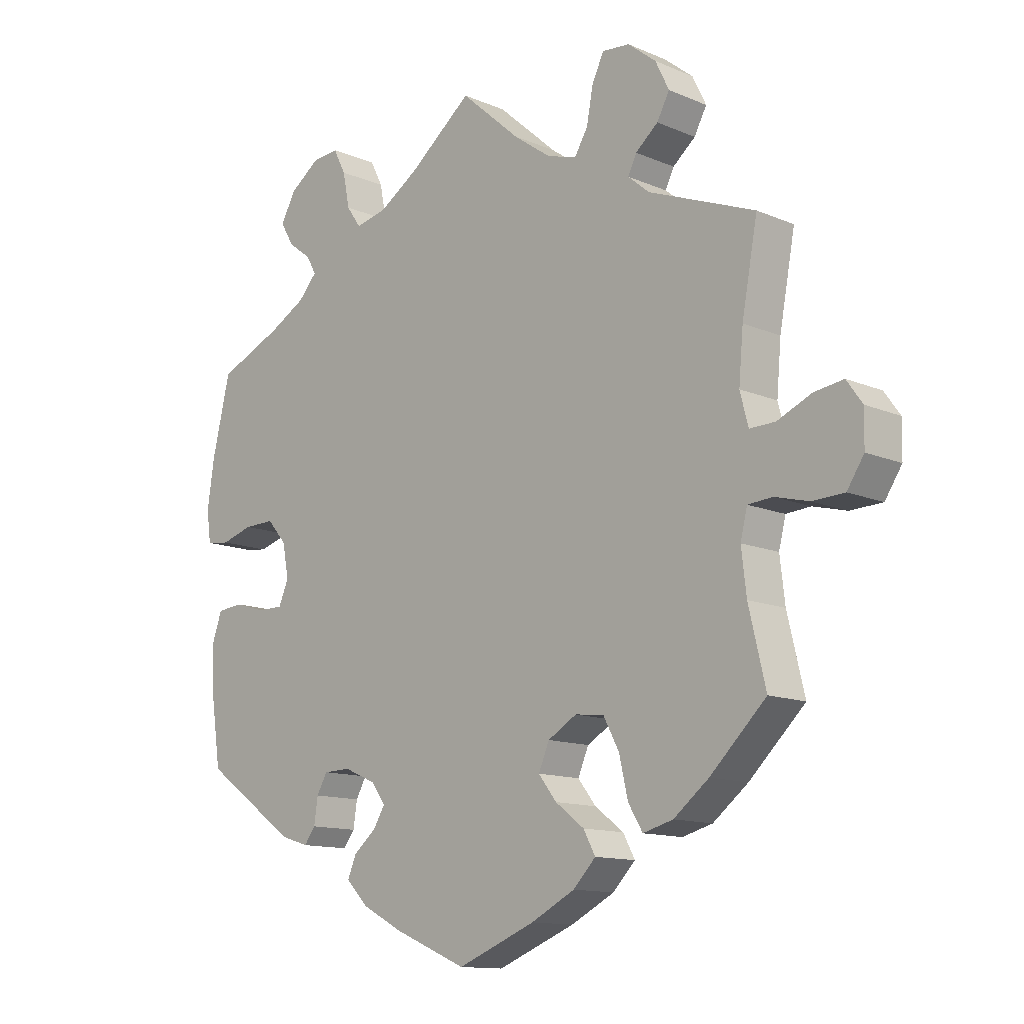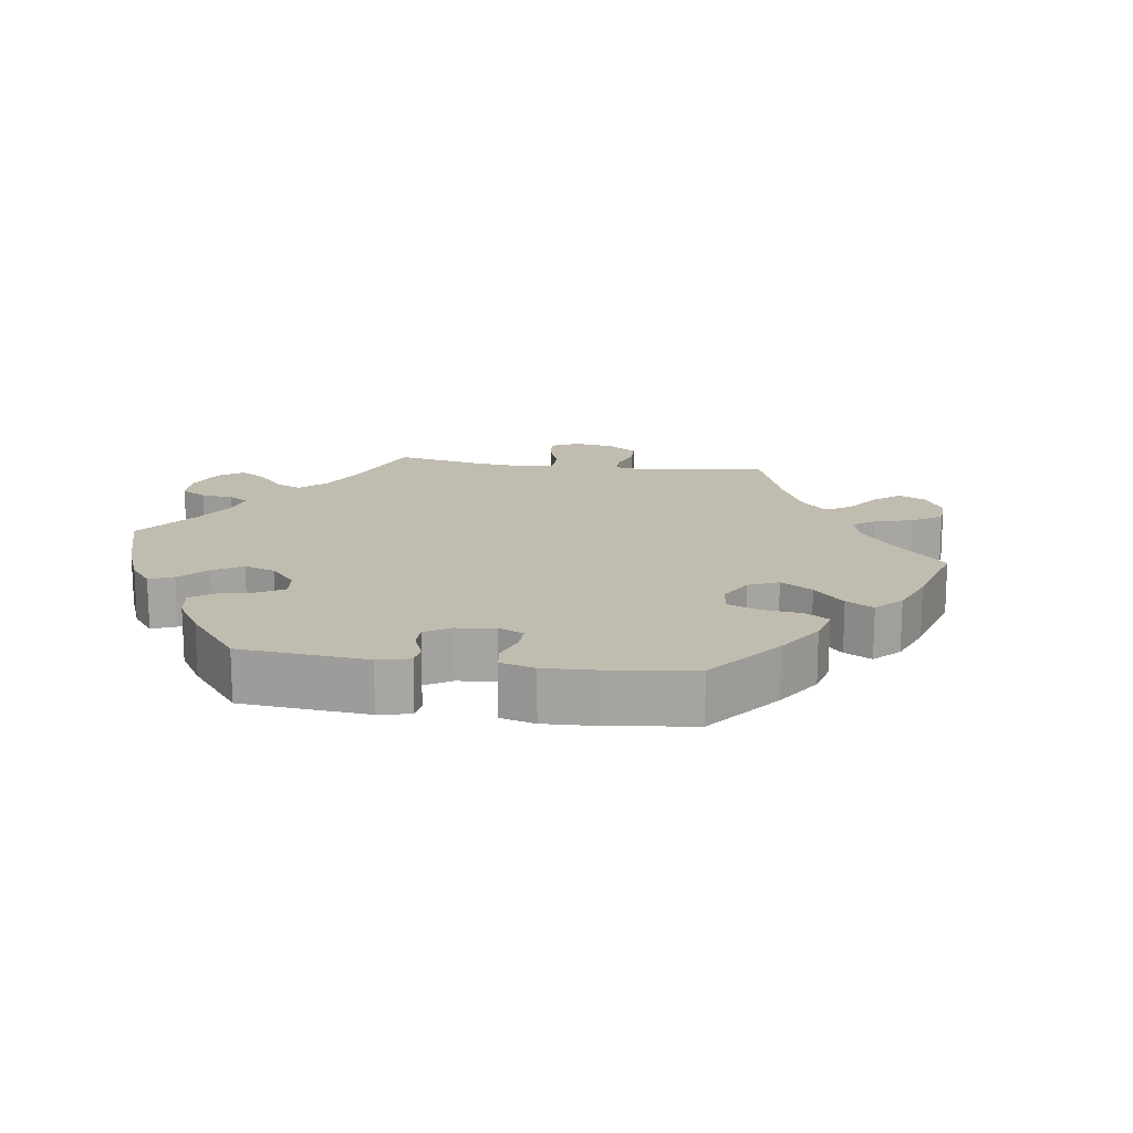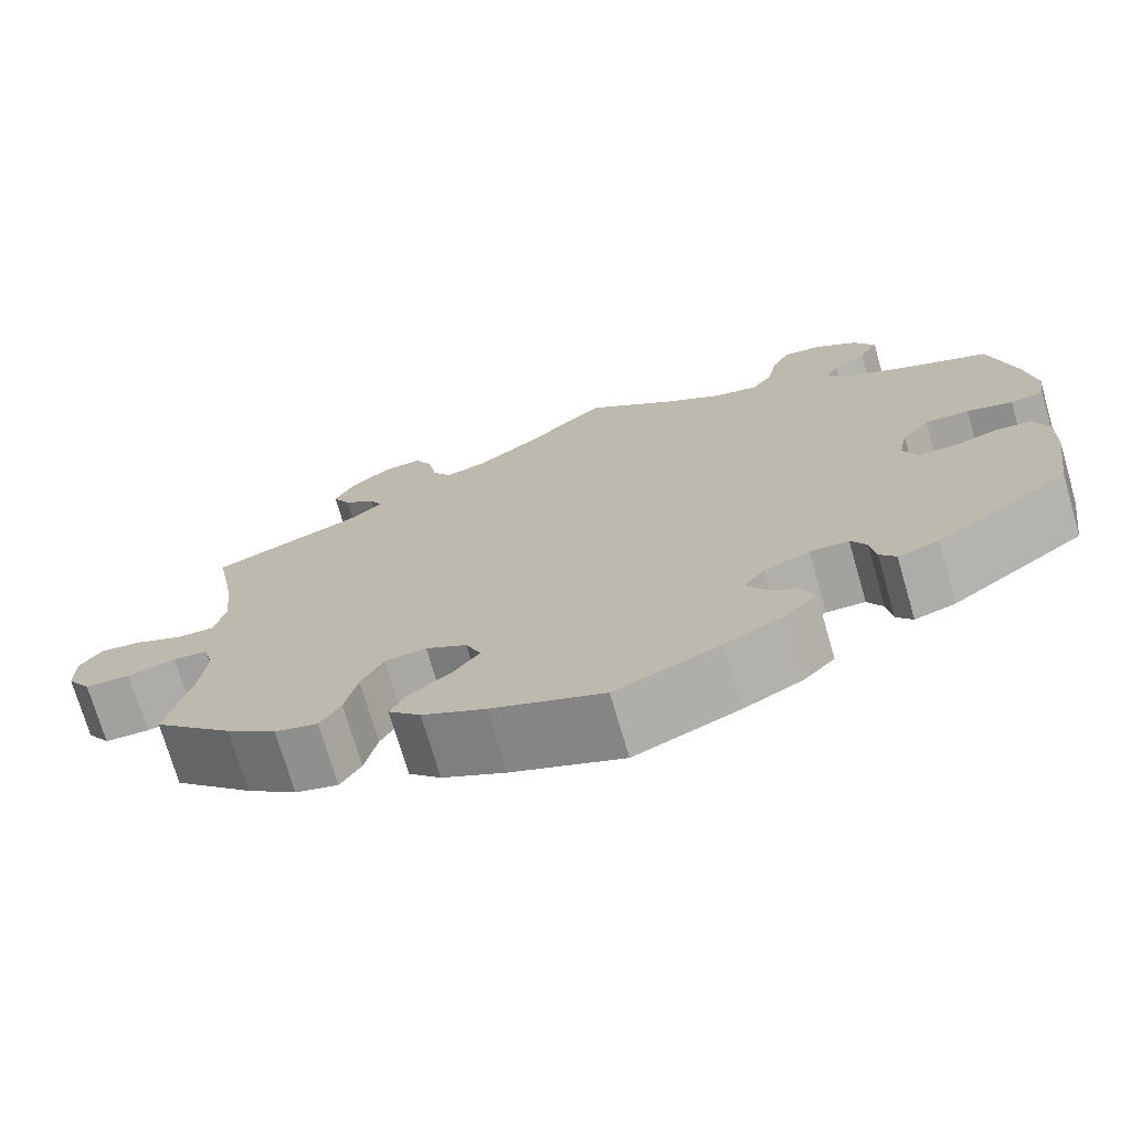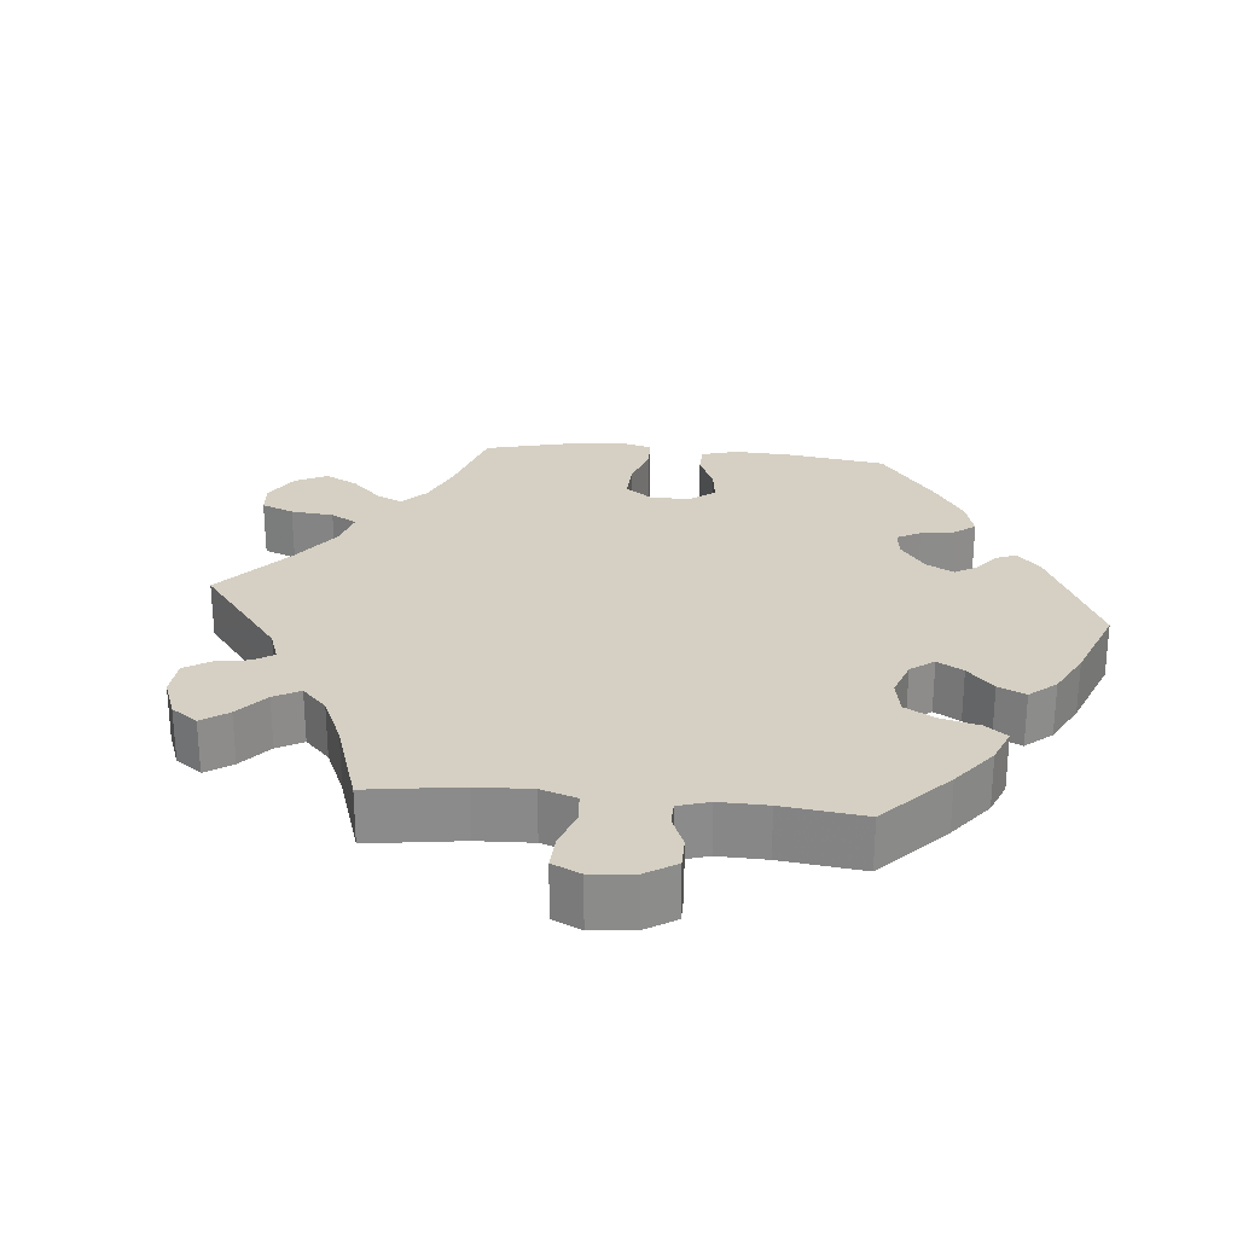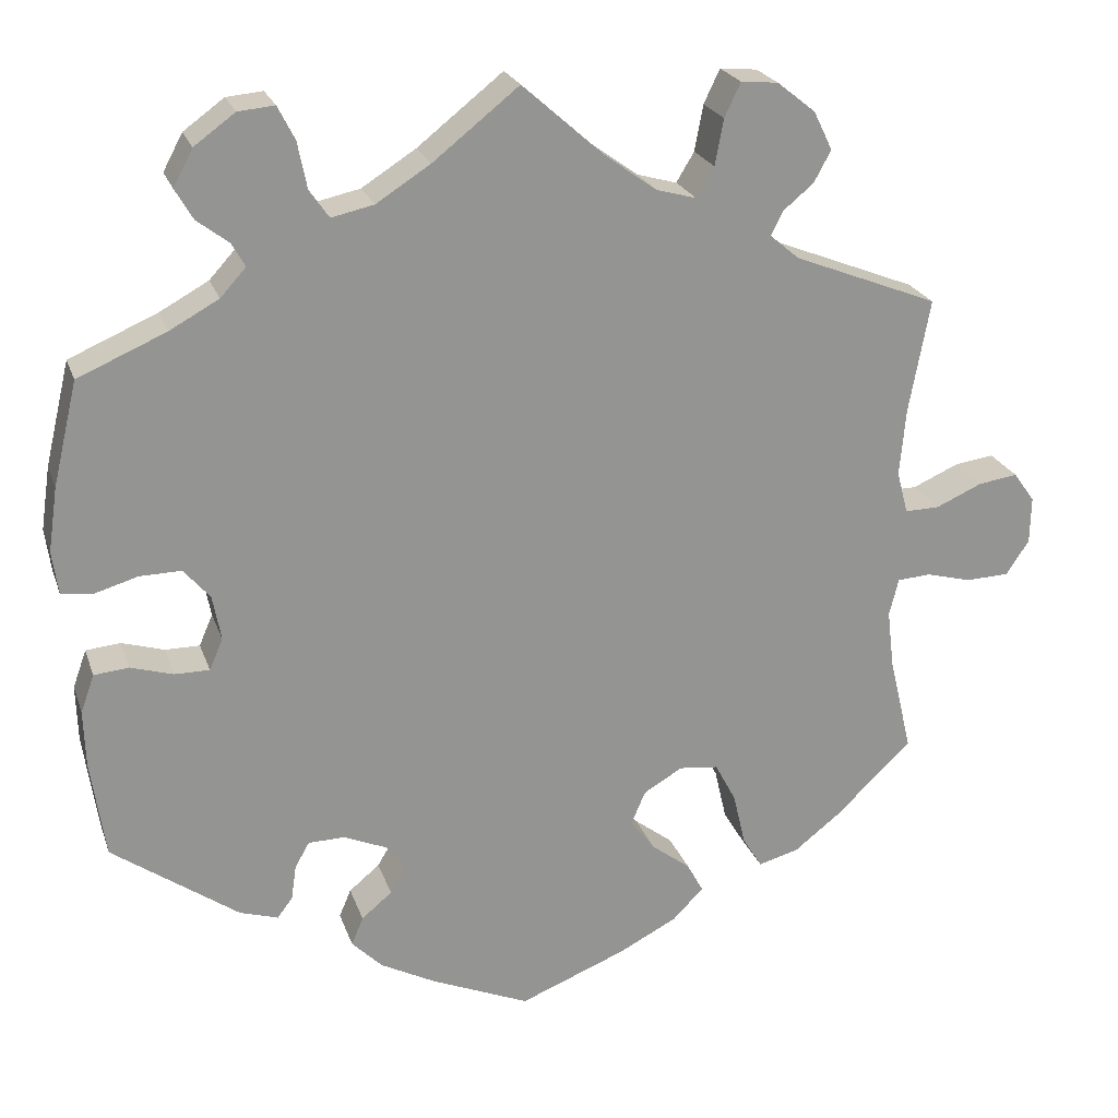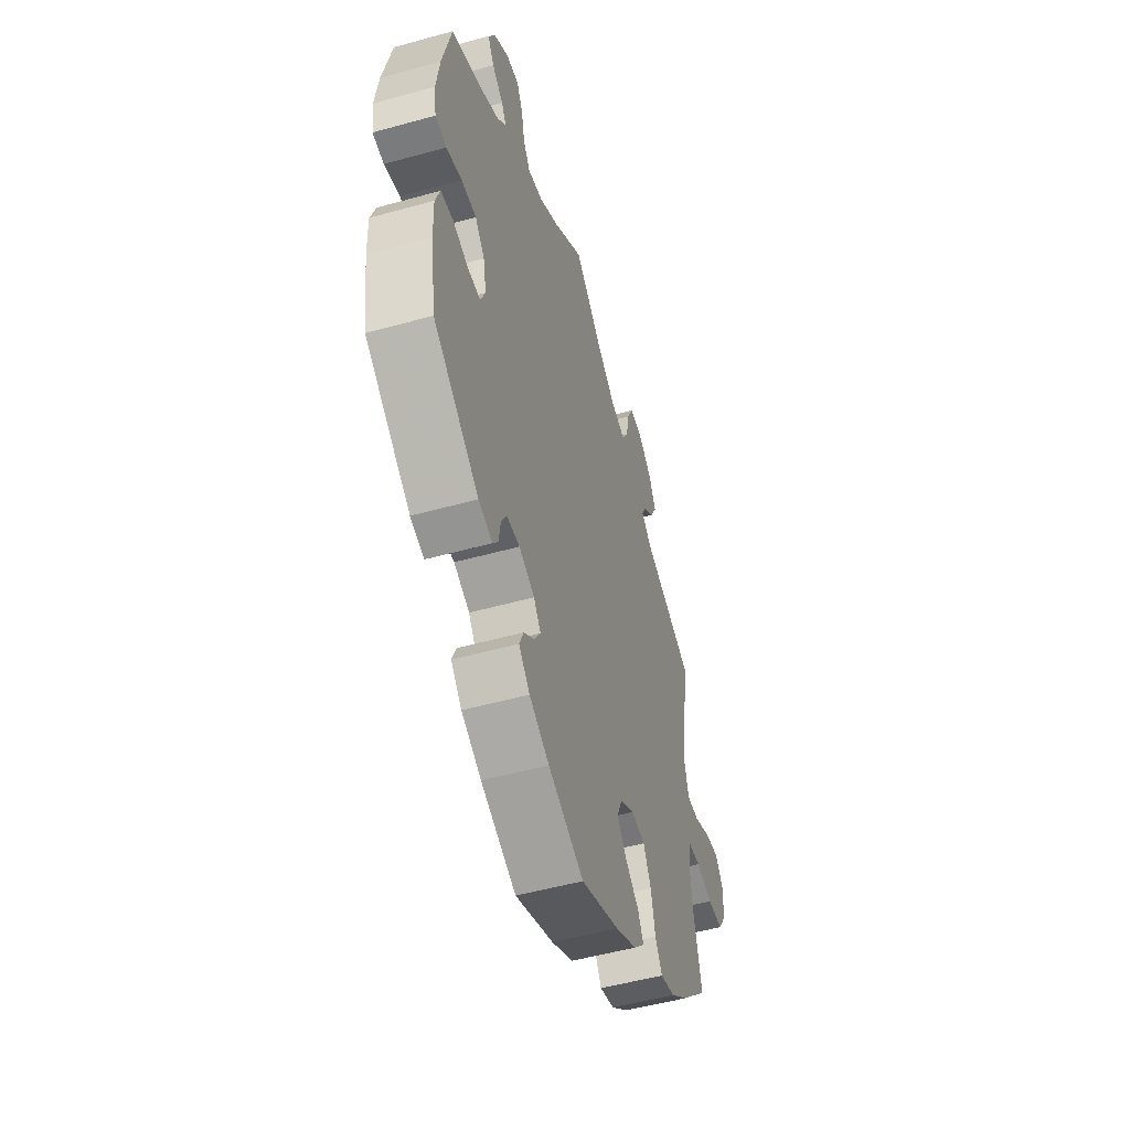
<metadata>
{"format":"obj","ext":"obj","renderer":"f3d","projection":"perspective","resolution":1024,"background":"white","views":[{"elev":-12.6,"azim":-134.7,"up":"+Z"},{"elev":16.3,"azim":158.2,"up":"+Y"},{"elev":-73.0,"azim":16.2,"up":"+Z"},{"elev":26.3,"azim":35.8,"up":"+Y"},{"elev":22.7,"azim":163.6,"up":"+Z"},{"elev":-51.2,"azim":106.8,"up":"+Z"}]}
</metadata>
<code>
v 0.351 0.07 -0.394
v 0.306 0.07 -0.408
v 0.288 0.07 -0.384
v 0.282 0.07 -0.343
v 0.265 0.07 -0.313
v 0.222 0.07 -0.312
v 0.171 0.07 -0.334
v 0.148 0.07 -0.365
v 0.167 0.07 -0.396
v 0.203 0.07 -0.426
v 0.217 0.07 -0.459
v 0.181 0.07 -0.495
v 0.116 0.07 -0.529
v 0 0.07 -0.578
v -0.125 0.07 -0.528
v -0.195 0.07 -0.492
v -0.231 0.07 -0.455
v -0.212 0.07 -0.42
v -0.166 0.07 -0.385
v -0.137 0.07 -0.348
v -0.154 0.07 -0.308
v -0.2 0.07 -0.281
v -0.246 0.07 -0.286
v -0.271 0.07 -0.333
v -0.285 0.07 -0.394
v -0.308 0.07 -0.432
v -0.356 0.07 -0.419
v -0.412 0.07 -0.375
v -0.501 0.07 -0.289
v -0.474 0.07 -0.176
v -0.466 0.07 -0.108
v -0.477 0.07 -0.064
v -0.516 0.07 -0.061
v -0.57 0.07 -0.075
v -0.621 0.07 -0.073
v -0.648 0.07 -0.032
v -0.649 0.07 0.023
v -0.624 0.07 0.058
v -0.577 0.07 0.051
v -0.523 0.07 0.027
v -0.482 0.07 0.026
v -0.469 0.07 0.076
v -0.476 0.07 0.155
v -0.501 0.07 0.289
v -0.33 0.07 0.356
v -0.296 0.07 0.385
v -0.31 0.07 0.413
v -0.346 0.07 0.443
v -0.366 0.07 0.48
v -0.344 0.07 0.525
v -0.299 0.07 0.561
v -0.255 0.07 0.565
v -0.236 0.07 0.525
v -0.226 0.07 0.471
v -0.205 0.07 0.436
v -0.158 0.07 0.449
v -0.097 0.07 0.493
v -0.001 0.07 0.578
v 0.1 0.07 0.498
v 0.164 0.07 0.457
v 0.214 0.07 0.446
v 0.237 0.07 0.479
v 0.248 0.07 0.534
v 0.268 0.07 0.573
v 0.311 0.07 0.569
v 0.359 0.07 0.534
v 0.382 0.07 0.491
v 0.361 0.07 0.455
v 0.324 0.07 0.427
v 0.308 0.07 0.399
v 0.338 0.07 0.366
v 0.396 0.07 0.334
v 0.5 0.07 0.289
v 0.529 0.07 0.167
v 0.54 0.07 0.092
v 0.533 0.07 0.042
v 0.496 0.07 0.037
v 0.445 0.07 0.052
v 0.396 0.07 0.053
v 0.365 0.07 0.017
v 0.355 0.07 -0.036
v 0.371 0.07 -0.073
v 0.412 0.07 -0.073
v 0.462 0.07 -0.058
v 0.503 0.07 -0.062
v 0.519 0.07 -0.107
v 0.517 0.07 -0.174
v 0.5 0.07 -0.289
v 0.351 0 -0.394
v 0.306 0 -0.408
v 0.288 0 -0.384
v 0.282 0 -0.343
v 0.265 0 -0.313
v 0.222 0 -0.312
v 0.171 0 -0.334
v 0.148 0 -0.365
v 0.167 0 -0.396
v 0.203 0 -0.426
v 0.217 0 -0.459
v 0.181 0 -0.495
v 0.116 0 -0.529
v 0 0 -0.578
v -0.125 0 -0.528
v -0.195 0 -0.492
v -0.231 0 -0.455
v -0.212 0 -0.42
v -0.166 0 -0.385
v -0.137 0 -0.348
v -0.154 0 -0.308
v -0.2 0 -0.281
v -0.246 0 -0.286
v -0.271 0 -0.333
v -0.285 0 -0.394
v -0.308 0 -0.432
v -0.356 0 -0.419
v -0.412 0 -0.375
v -0.501 0 -0.289
v -0.474 0 -0.176
v -0.466 0 -0.108
v -0.477 0 -0.064
v -0.516 0 -0.061
v -0.57 0 -0.075
v -0.621 0 -0.073
v -0.648 0 -0.032
v -0.649 0 0.023
v -0.624 0 0.058
v -0.577 0 0.051
v -0.523 0 0.027
v -0.482 0 0.026
v -0.469 0 0.076
v -0.476 0 0.155
v -0.501 0 0.289
v -0.33 0 0.356
v -0.296 0 0.385
v -0.31 0 0.413
v -0.346 0 0.443
v -0.366 0 0.48
v -0.344 0 0.525
v -0.299 0 0.561
v -0.255 0 0.565
v -0.236 0 0.525
v -0.226 0 0.471
v -0.205 0 0.436
v -0.158 0 0.449
v -0.097 0 0.493
v -0.001 0 0.578
v 0.1 0 0.498
v 0.164 0 0.457
v 0.214 0 0.446
v 0.237 0 0.479
v 0.248 0 0.534
v 0.268 0 0.573
v 0.311 0 0.569
v 0.359 0 0.534
v 0.382 0 0.491
v 0.361 0 0.455
v 0.324 0 0.427
v 0.308 0 0.399
v 0.338 0 0.366
v 0.396 0 0.334
v 0.5 0 0.289
v 0.529 0 0.167
v 0.54 0 0.092
v 0.533 0 0.042
v 0.496 0 0.037
v 0.445 0 0.052
v 0.396 0 0.053
v 0.365 0 0.017
v 0.355 0 -0.036
v 0.371 0 -0.073
v 0.412 0 -0.073
v 0.462 0 -0.058
v 0.503 0 -0.062
v 0.519 0 -0.107
v 0.517 0 -0.174
v 0.5 0 -0.289
f 83 84 85 86
f 82 83 86 87
f 75 76 77 78
f 75 78 79
f 72 73 74 75
f 71 72 75 79
f 70 71 79 80
f 66 67 68 69
f 66 69 70
f 65 66 70
f 62 63 64 65
f 61 62 65 70
f 60 61 70 80
f 57 58 59
f 56 57 59 60
f 55 56 60 80
f 51 52 53 54
f 51 54 55
f 50 51 55
f 47 48 49 50
f 46 47 50 55
f 45 46 55 80
f 43 44 45 80
f 37 38 39 40
f 37 40 41
f 36 37 41
f 33 34 35 36
f 32 33 36 41
f 31 32 41 42
f 27 28 29 30
f 27 30 31
f 24 25 26 27
f 23 24 27 31
f 22 23 31 42
f 16 17 18 19
f 16 19 20
f 15 16 20
f 14 15 20
f 13 14 20 21
f 9 10 11 12
f 8 9 12 13
f 1 2 3 4
f 1 4 5
f 82 87 88 1
f 42 43 80 81
f 21 22 42 81
f 8 13 21
f 7 8 21 81
f 6 7 81 82
f 82 1 5
f 5 6 82
f 174 173 172 171
f 175 174 171 170
f 166 165 164 163
f 167 166 163
f 163 162 161 160
f 167 163 160 159
f 168 167 159 158
f 157 156 155 154
f 158 157 154
f 158 154 153
f 153 152 151 150
f 158 153 150 149
f 168 158 149 148
f 147 146 145
f 148 147 145 144
f 168 148 144 143
f 142 141 140 139
f 143 142 139
f 143 139 138
f 138 137 136 135
f 143 138 135 134
f 168 143 134 133
f 168 133 132 131
f 128 127 126 125
f 129 128 125
f 129 125 124
f 124 123 122 121
f 129 124 121 120
f 130 129 120 119
f 118 117 116 115
f 119 118 115
f 115 114 113 112
f 119 115 112 111
f 130 119 111 110
f 107 106 105 104
f 108 107 104
f 108 104 103
f 108 103 102
f 109 108 102 101
f 100 99 98 97
f 101 100 97 96
f 92 91 90 89
f 93 92 89
f 89 176 175 170
f 169 168 131 130
f 169 130 110 109
f 109 101 96
f 169 109 96 95
f 170 169 95 94
f 93 89 170
f 170 94 93
f 1 89 90 2
f 2 90 91 3
f 3 91 92 4
f 4 92 93 5
f 5 93 94 6
f 6 94 95 7
f 7 95 96 8
f 8 96 97 9
f 9 97 98 10
f 10 98 99 11
f 11 99 100 12
f 12 100 101 13
f 13 101 102 14
f 14 102 103 15
f 15 103 104 16
f 16 104 105 17
f 17 105 106 18
f 18 106 107 19
f 19 107 108 20
f 20 108 109 21
f 21 109 110 22
f 22 110 111 23
f 23 111 112 24
f 24 112 113 25
f 25 113 114 26
f 26 114 115 27
f 27 115 116 28
f 28 116 117 29
f 29 117 118 30
f 30 118 119 31
f 31 119 120 32
f 32 120 121 33
f 33 121 122 34
f 34 122 123 35
f 35 123 124 36
f 36 124 125 37
f 37 125 126 38
f 38 126 127 39
f 39 127 128 40
f 40 128 129 41
f 41 129 130 42
f 42 130 131 43
f 43 131 132 44
f 44 132 133 45
f 45 133 134 46
f 46 134 135 47
f 47 135 136 48
f 48 136 137 49
f 49 137 138 50
f 50 138 139 51
f 51 139 140 52
f 52 140 141 53
f 53 141 142 54
f 54 142 143 55
f 55 143 144 56
f 56 144 145 57
f 57 145 146 58
f 58 146 147 59
f 59 147 148 60
f 60 148 149 61
f 61 149 150 62
f 62 150 151 63
f 63 151 152 64
f 64 152 153 65
f 65 153 154 66
f 66 154 155 67
f 67 155 156 68
f 68 156 157 69
f 69 157 158 70
f 70 158 159 71
f 71 159 160 72
f 72 160 161 73
f 73 161 162 74
f 74 162 163 75
f 75 163 164 76
f 76 164 165 77
f 77 165 166 78
f 78 166 167 79
f 79 167 168 80
f 80 168 169 81
f 81 169 170 82
f 82 170 171 83
f 83 171 172 84
f 84 172 173 85
f 85 173 174 86
f 86 174 175 87
f 87 175 176 88
f 88 176 89 1

</code>
